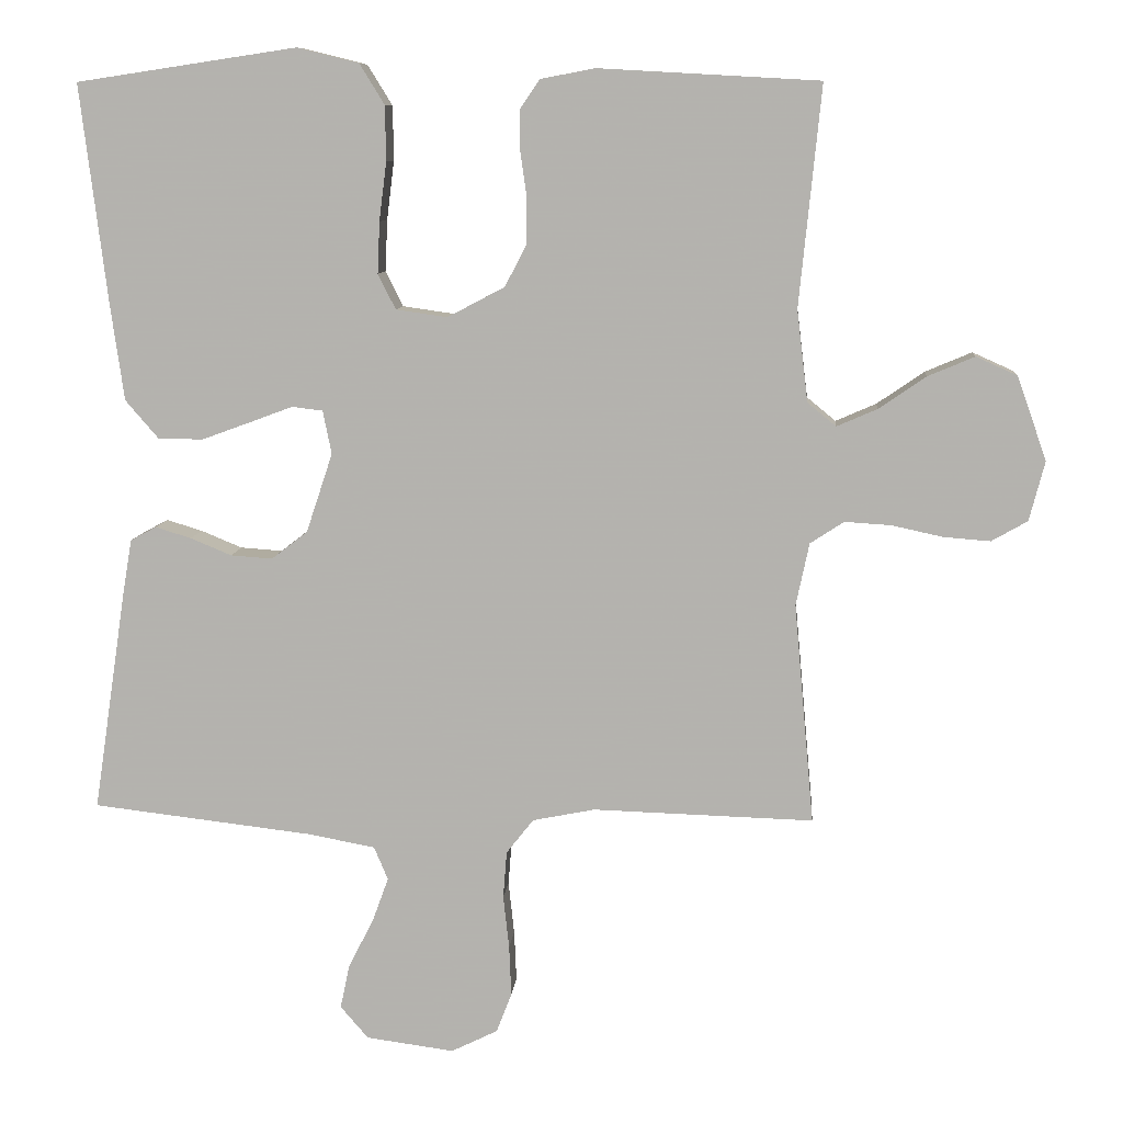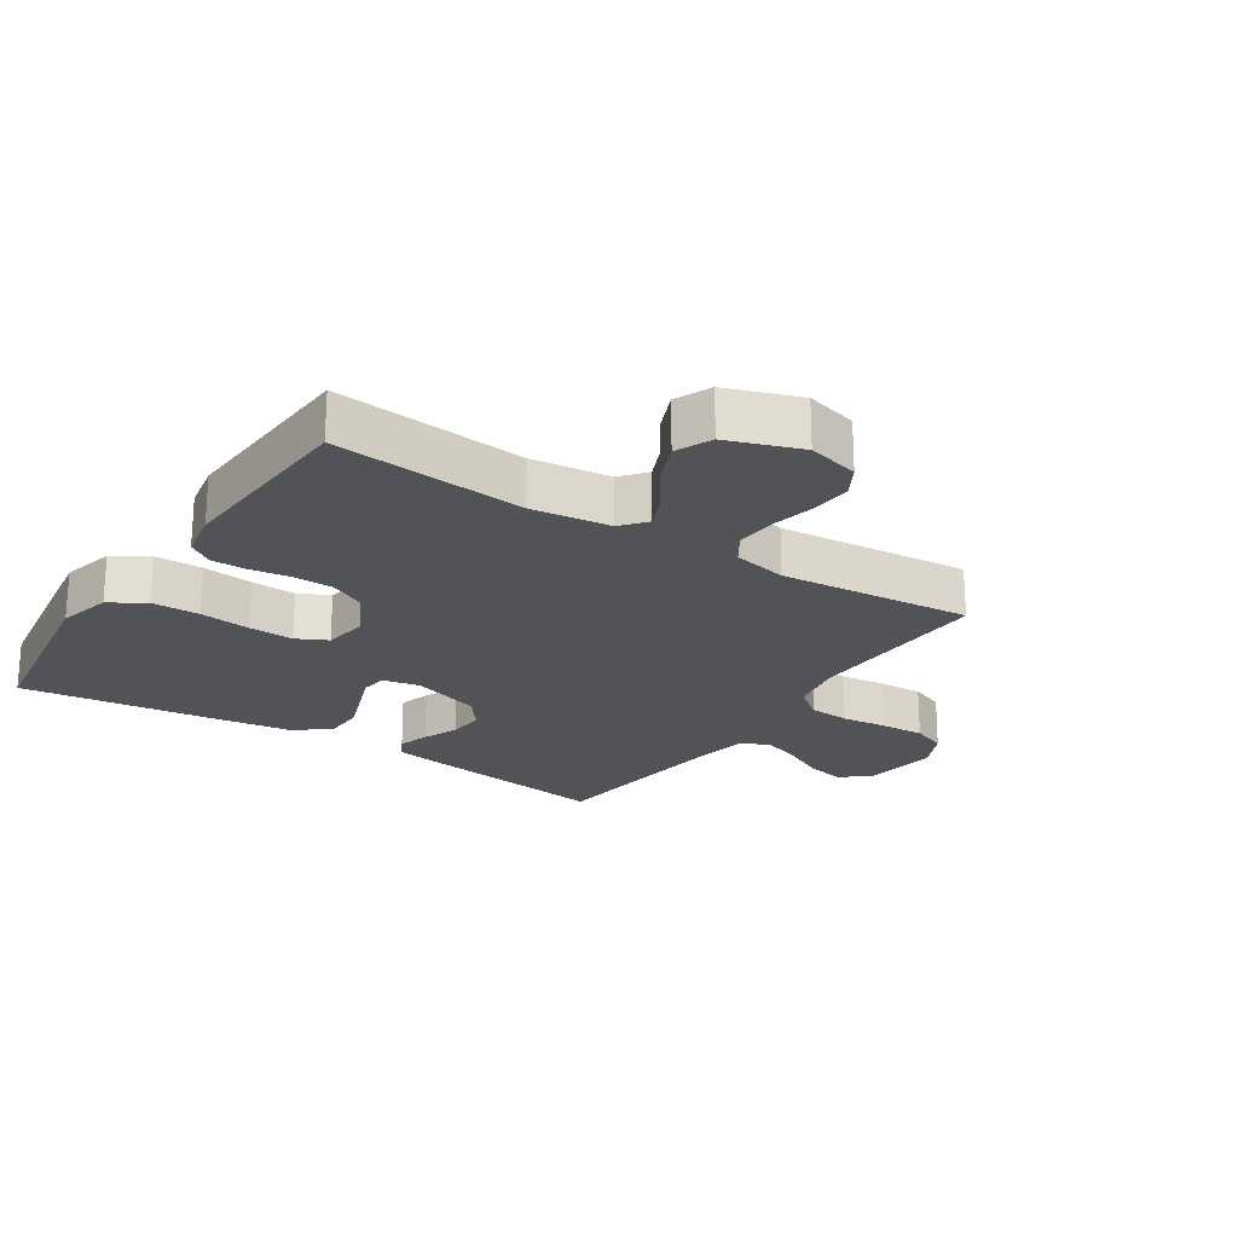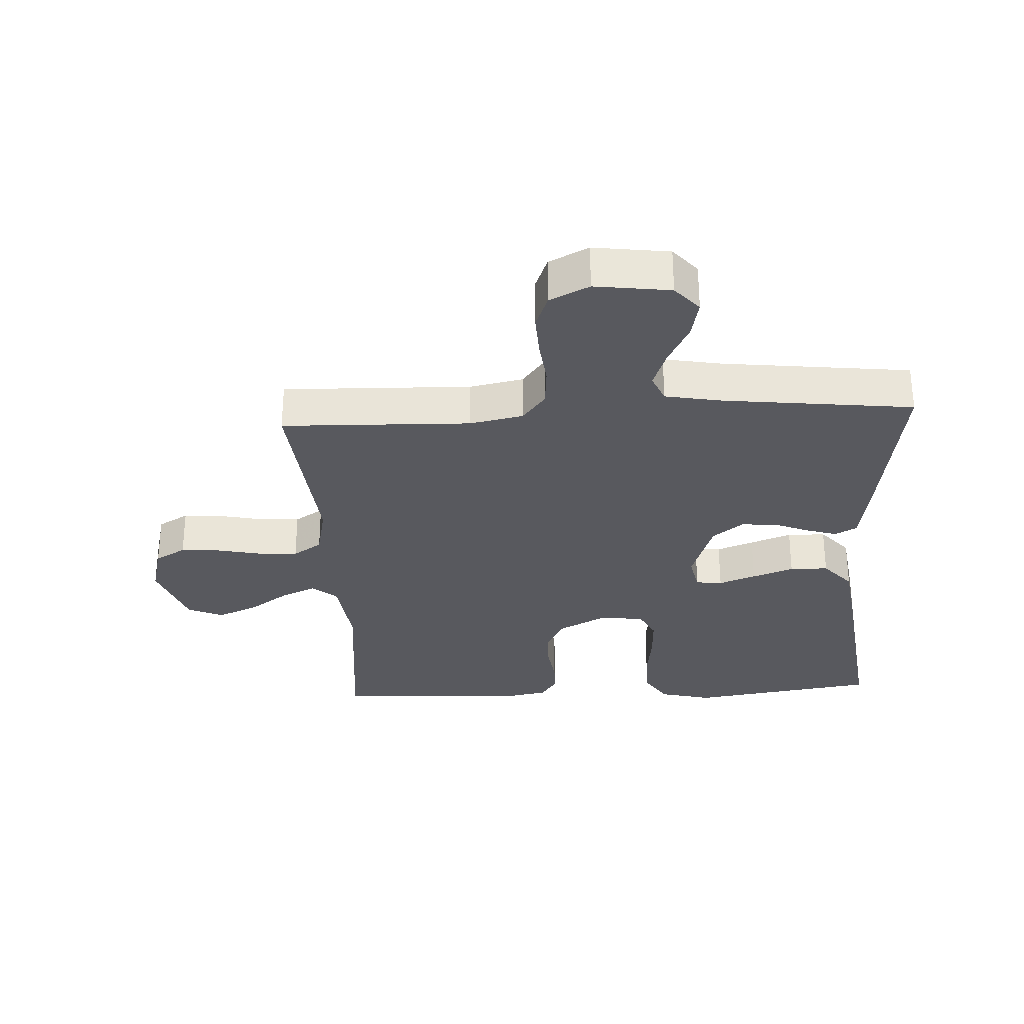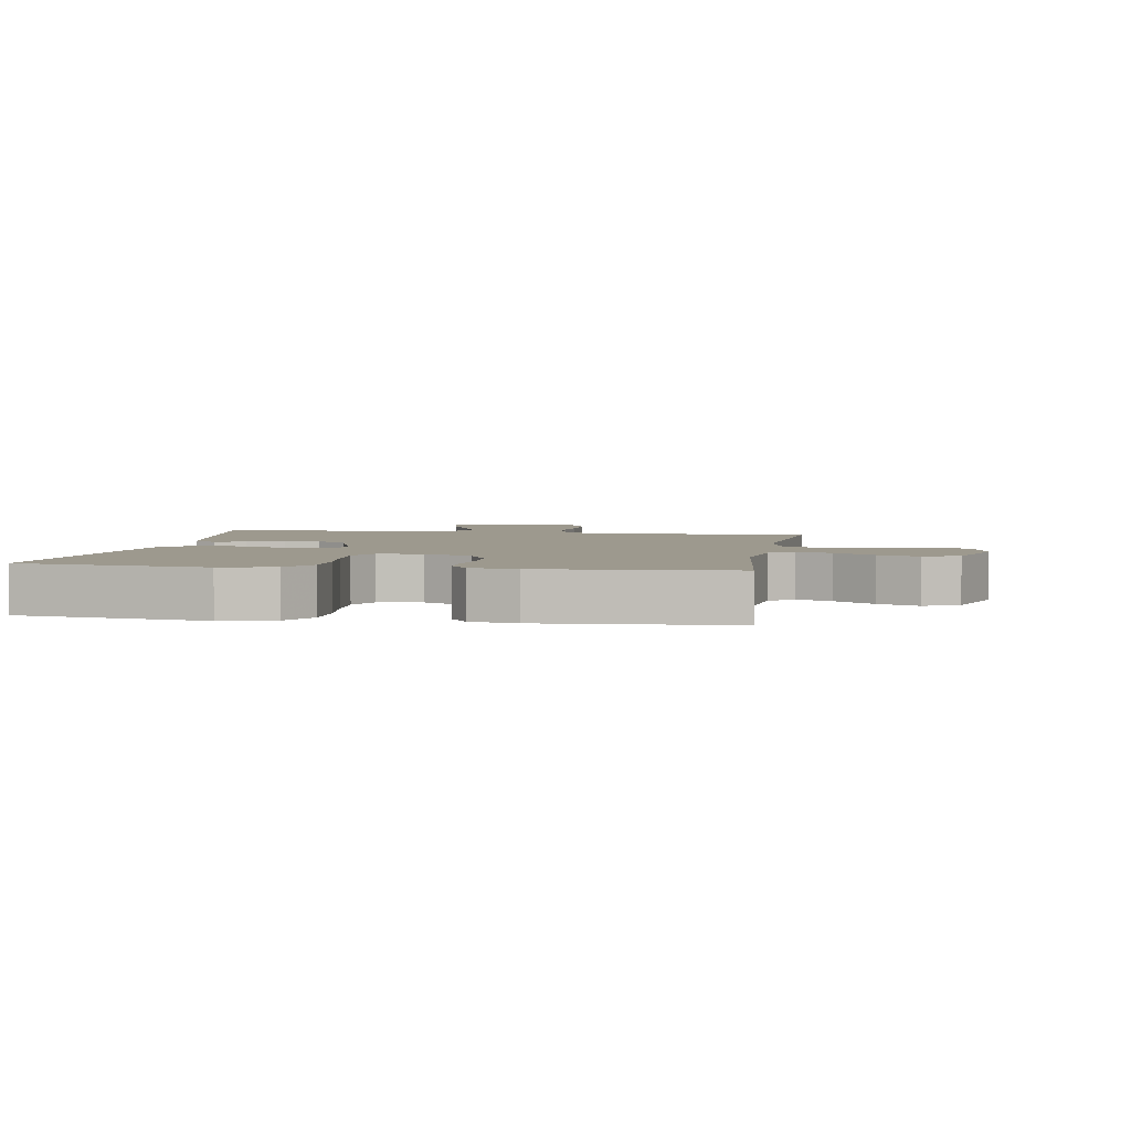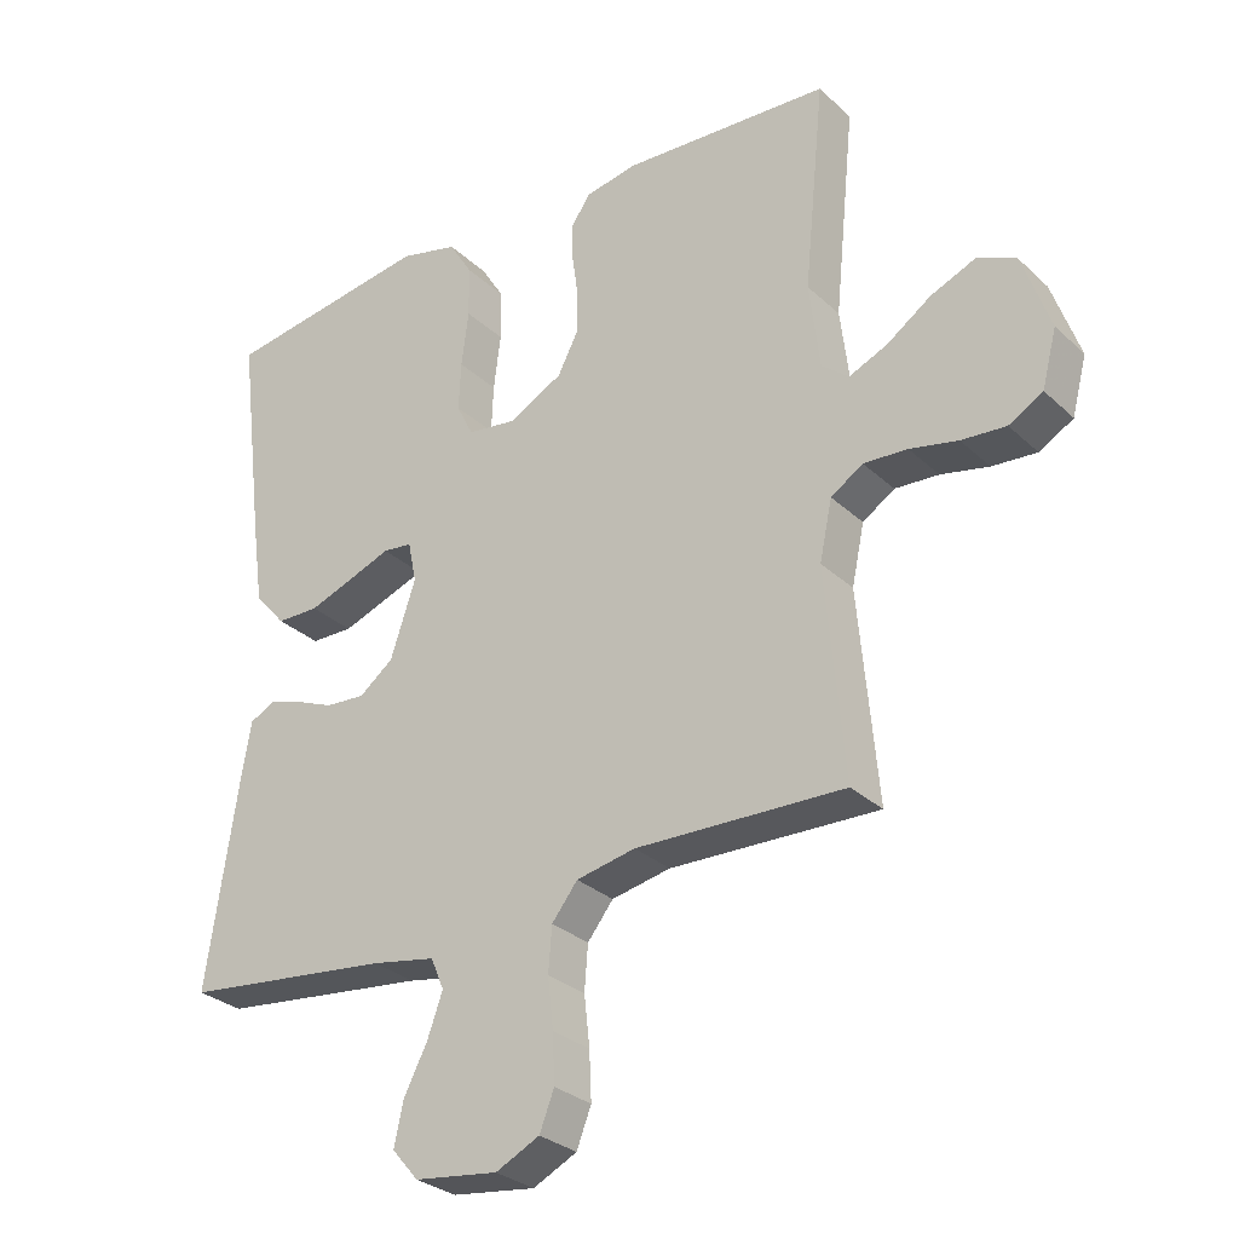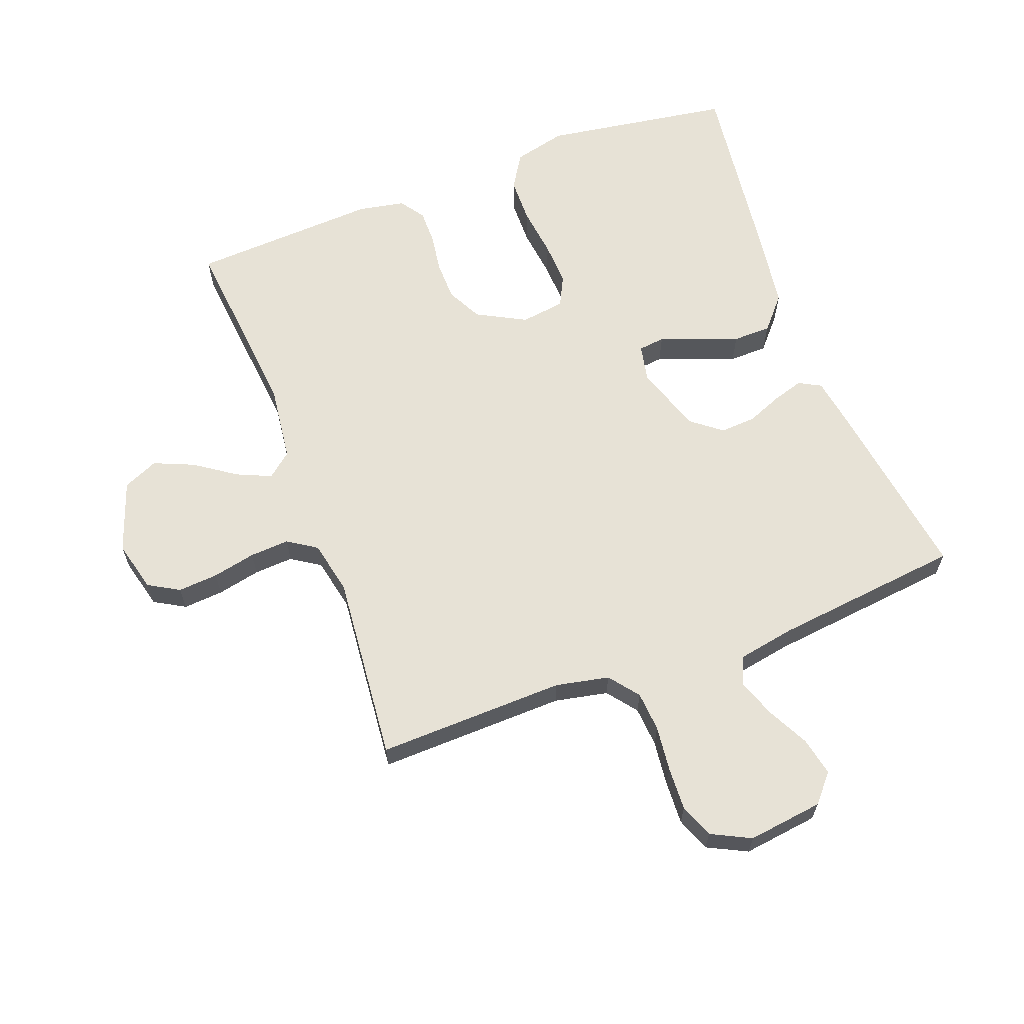
<metadata>
{"format":"obj","ext":"obj","renderer":"f3d","projection":"perspective","resolution":1024,"background":"white","views":[{"elev":9.1,"azim":4.9,"up":"+Z"},{"elev":-22.1,"azim":56.7,"up":"+Y"},{"elev":-30.4,"azim":-176.9,"up":"+Y"},{"elev":3.4,"azim":9.2,"up":"+Y"},{"elev":-29.5,"azim":36.9,"up":"+Z"},{"elev":63.5,"azim":159.6,"up":"+Y"}]}
</metadata>
<code>
v -0.5 0.07 0.5
v -0.2 0.07 0.545
v -0.116 0.07 0.524
v -0.082 0.07 0.469
v -0.081 0.07 0.395
v -0.091 0.07 0.315
v -0.094 0.07 0.245
v -0.07 0.07 0.197
v 0 0.07 0.187
v 0.078 0.07 0.228
v 0.107 0.07 0.284
v 0.108 0.07 0.347
v 0.099 0.07 0.41
v 0.099 0.07 0.464
v 0.126 0.07 0.503
v 0.2 0.07 0.517
v 0.5 0.07 0.5
v 0.47 0.07 0.2
v 0.485 0.07 0.076
v 0.524 0.07 0.044
v 0.579 0.07 0.068
v 0.643 0.07 0.112
v 0.707 0.07 0.139
v 0.763 0.07 0.114
v 0.803 0.07 0
v 0.782 0.07 -0.081
v 0.733 0.07 -0.109
v 0.669 0.07 -0.104
v 0.6 0.07 -0.089
v 0.537 0.07 -0.085
v 0.491 0.07 -0.115
v 0.473 0.07 -0.2
v 0.5 0.07 -0.5
v 0.2 0.07 -0.491
v 0.115 0.07 -0.508
v 0.078 0.07 -0.555
v 0.073 0.07 -0.619
v 0.081 0.07 -0.691
v 0.084 0.07 -0.76
v 0.063 0.07 -0.814
v 0 0.07 -0.845
v -0.12 0.07 -0.829
v -0.158 0.07 -0.785
v -0.145 0.07 -0.724
v -0.111 0.07 -0.658
v -0.089 0.07 -0.597
v -0.108 0.07 -0.552
v -0.2 0.07 -0.535
v -0.5 0.07 -0.5
v -0.455 0.07 -0.2
v -0.442 0.07 -0.123
v -0.407 0.07 -0.104
v -0.358 0.07 -0.119
v -0.302 0.07 -0.142
v -0.245 0.07 -0.146
v -0.196 0.07 -0.108
v -0.16 0.07 0
v -0.172 0.07 0.059
v -0.214 0.07 0.064
v -0.273 0.07 0.042
v -0.339 0.07 0.018
v -0.4 0.07 0.019
v -0.445 0.07 0.071
v -0.463 0.07 0.2
v -0.5 0 0.5
v -0.2 0 0.545
v -0.116 0 0.524
v -0.082 0 0.469
v -0.081 0 0.395
v -0.091 0 0.315
v -0.094 0 0.245
v -0.07 0 0.197
v 0 0 0.187
v 0.078 0 0.228
v 0.107 0 0.284
v 0.108 0 0.347
v 0.099 0 0.41
v 0.099 0 0.464
v 0.126 0 0.503
v 0.2 0 0.517
v 0.5 0 0.5
v 0.47 0 0.2
v 0.485 0 0.076
v 0.524 0 0.044
v 0.579 0 0.068
v 0.643 0 0.112
v 0.707 0 0.139
v 0.763 0 0.114
v 0.803 0 0
v 0.782 0 -0.081
v 0.733 0 -0.109
v 0.669 0 -0.104
v 0.6 0 -0.089
v 0.537 0 -0.085
v 0.491 0 -0.115
v 0.473 0 -0.2
v 0.5 0 -0.5
v 0.2 0 -0.491
v 0.115 0 -0.508
v 0.078 0 -0.555
v 0.073 0 -0.619
v 0.081 0 -0.691
v 0.084 0 -0.76
v 0.063 0 -0.814
v 0 0 -0.845
v -0.12 0 -0.829
v -0.158 0 -0.785
v -0.145 0 -0.724
v -0.111 0 -0.658
v -0.089 0 -0.597
v -0.108 0 -0.552
v -0.2 0 -0.535
v -0.5 0 -0.5
v -0.455 0 -0.2
v -0.442 0 -0.123
v -0.407 0 -0.104
v -0.358 0 -0.119
v -0.302 0 -0.142
v -0.245 0 -0.146
v -0.196 0 -0.108
v -0.16 0 0
v -0.172 0 0.059
v -0.214 0 0.064
v -0.273 0 0.042
v -0.339 0 0.018
v -0.4 0 0.019
v -0.445 0 0.071
v -0.463 0 0.2
f 59 60 61 62
f 59 62 63 64
f 51 52 53 54
f 49 50 51 54
f 48 49 54 55
f 47 48 55 56
f 42 43 44 45
f 42 45 46
f 41 42 46
f 40 41 46
f 37 38 39 40
f 37 40 46 47
f 32 33 34
f 31 32 34 35
f 26 27 28 29
f 26 29 30
f 25 26 30
f 24 25 30
f 21 22 23 24
f 20 21 24 30
f 19 20 30 31
f 15 16 17 18
f 12 13 14 15
f 11 12 15 18
f 10 11 18 19
f 3 4 5 6
f 3 6 7
f 2 3 7
f 1 2 7
f 58 59 64 1
f 37 47 56 57
f 36 37 57 58
f 35 36 58
f 31 35 58
f 9 10 19 31
f 8 9 31 58
f 1 7 8 58
f 126 125 124 123
f 128 127 126 123
f 118 117 116 115
f 118 115 114 113
f 119 118 113 112
f 120 119 112 111
f 109 108 107 106
f 110 109 106
f 110 106 105
f 110 105 104
f 104 103 102 101
f 111 110 104 101
f 98 97 96
f 99 98 96 95
f 93 92 91 90
f 94 93 90
f 94 90 89
f 94 89 88
f 88 87 86 85
f 94 88 85 84
f 95 94 84 83
f 82 81 80 79
f 79 78 77 76
f 82 79 76 75
f 83 82 75 74
f 70 69 68 67
f 71 70 67
f 71 67 66
f 71 66 65
f 65 128 123 122
f 121 120 111 101
f 122 121 101 100
f 122 100 99
f 122 99 95
f 95 83 74 73
f 122 95 73 72
f 122 72 71 65
f 1 65 66 2
f 2 66 67 3
f 3 67 68 4
f 4 68 69 5
f 5 69 70 6
f 6 70 71 7
f 7 71 72 8
f 8 72 73 9
f 9 73 74 10
f 10 74 75 11
f 11 75 76 12
f 12 76 77 13
f 13 77 78 14
f 14 78 79 15
f 15 79 80 16
f 16 80 81 17
f 17 81 82 18
f 18 82 83 19
f 19 83 84 20
f 20 84 85 21
f 21 85 86 22
f 22 86 87 23
f 23 87 88 24
f 24 88 89 25
f 25 89 90 26
f 26 90 91 27
f 27 91 92 28
f 28 92 93 29
f 29 93 94 30
f 30 94 95 31
f 31 95 96 32
f 32 96 97 33
f 33 97 98 34
f 34 98 99 35
f 35 99 100 36
f 36 100 101 37
f 37 101 102 38
f 38 102 103 39
f 39 103 104 40
f 40 104 105 41
f 41 105 106 42
f 42 106 107 43
f 43 107 108 44
f 44 108 109 45
f 45 109 110 46
f 46 110 111 47
f 47 111 112 48
f 48 112 113 49
f 49 113 114 50
f 50 114 115 51
f 51 115 116 52
f 52 116 117 53
f 53 117 118 54
f 54 118 119 55
f 55 119 120 56
f 56 120 121 57
f 57 121 122 58
f 58 122 123 59
f 59 123 124 60
f 60 124 125 61
f 61 125 126 62
f 62 126 127 63
f 63 127 128 64
f 64 128 65 1

</code>
